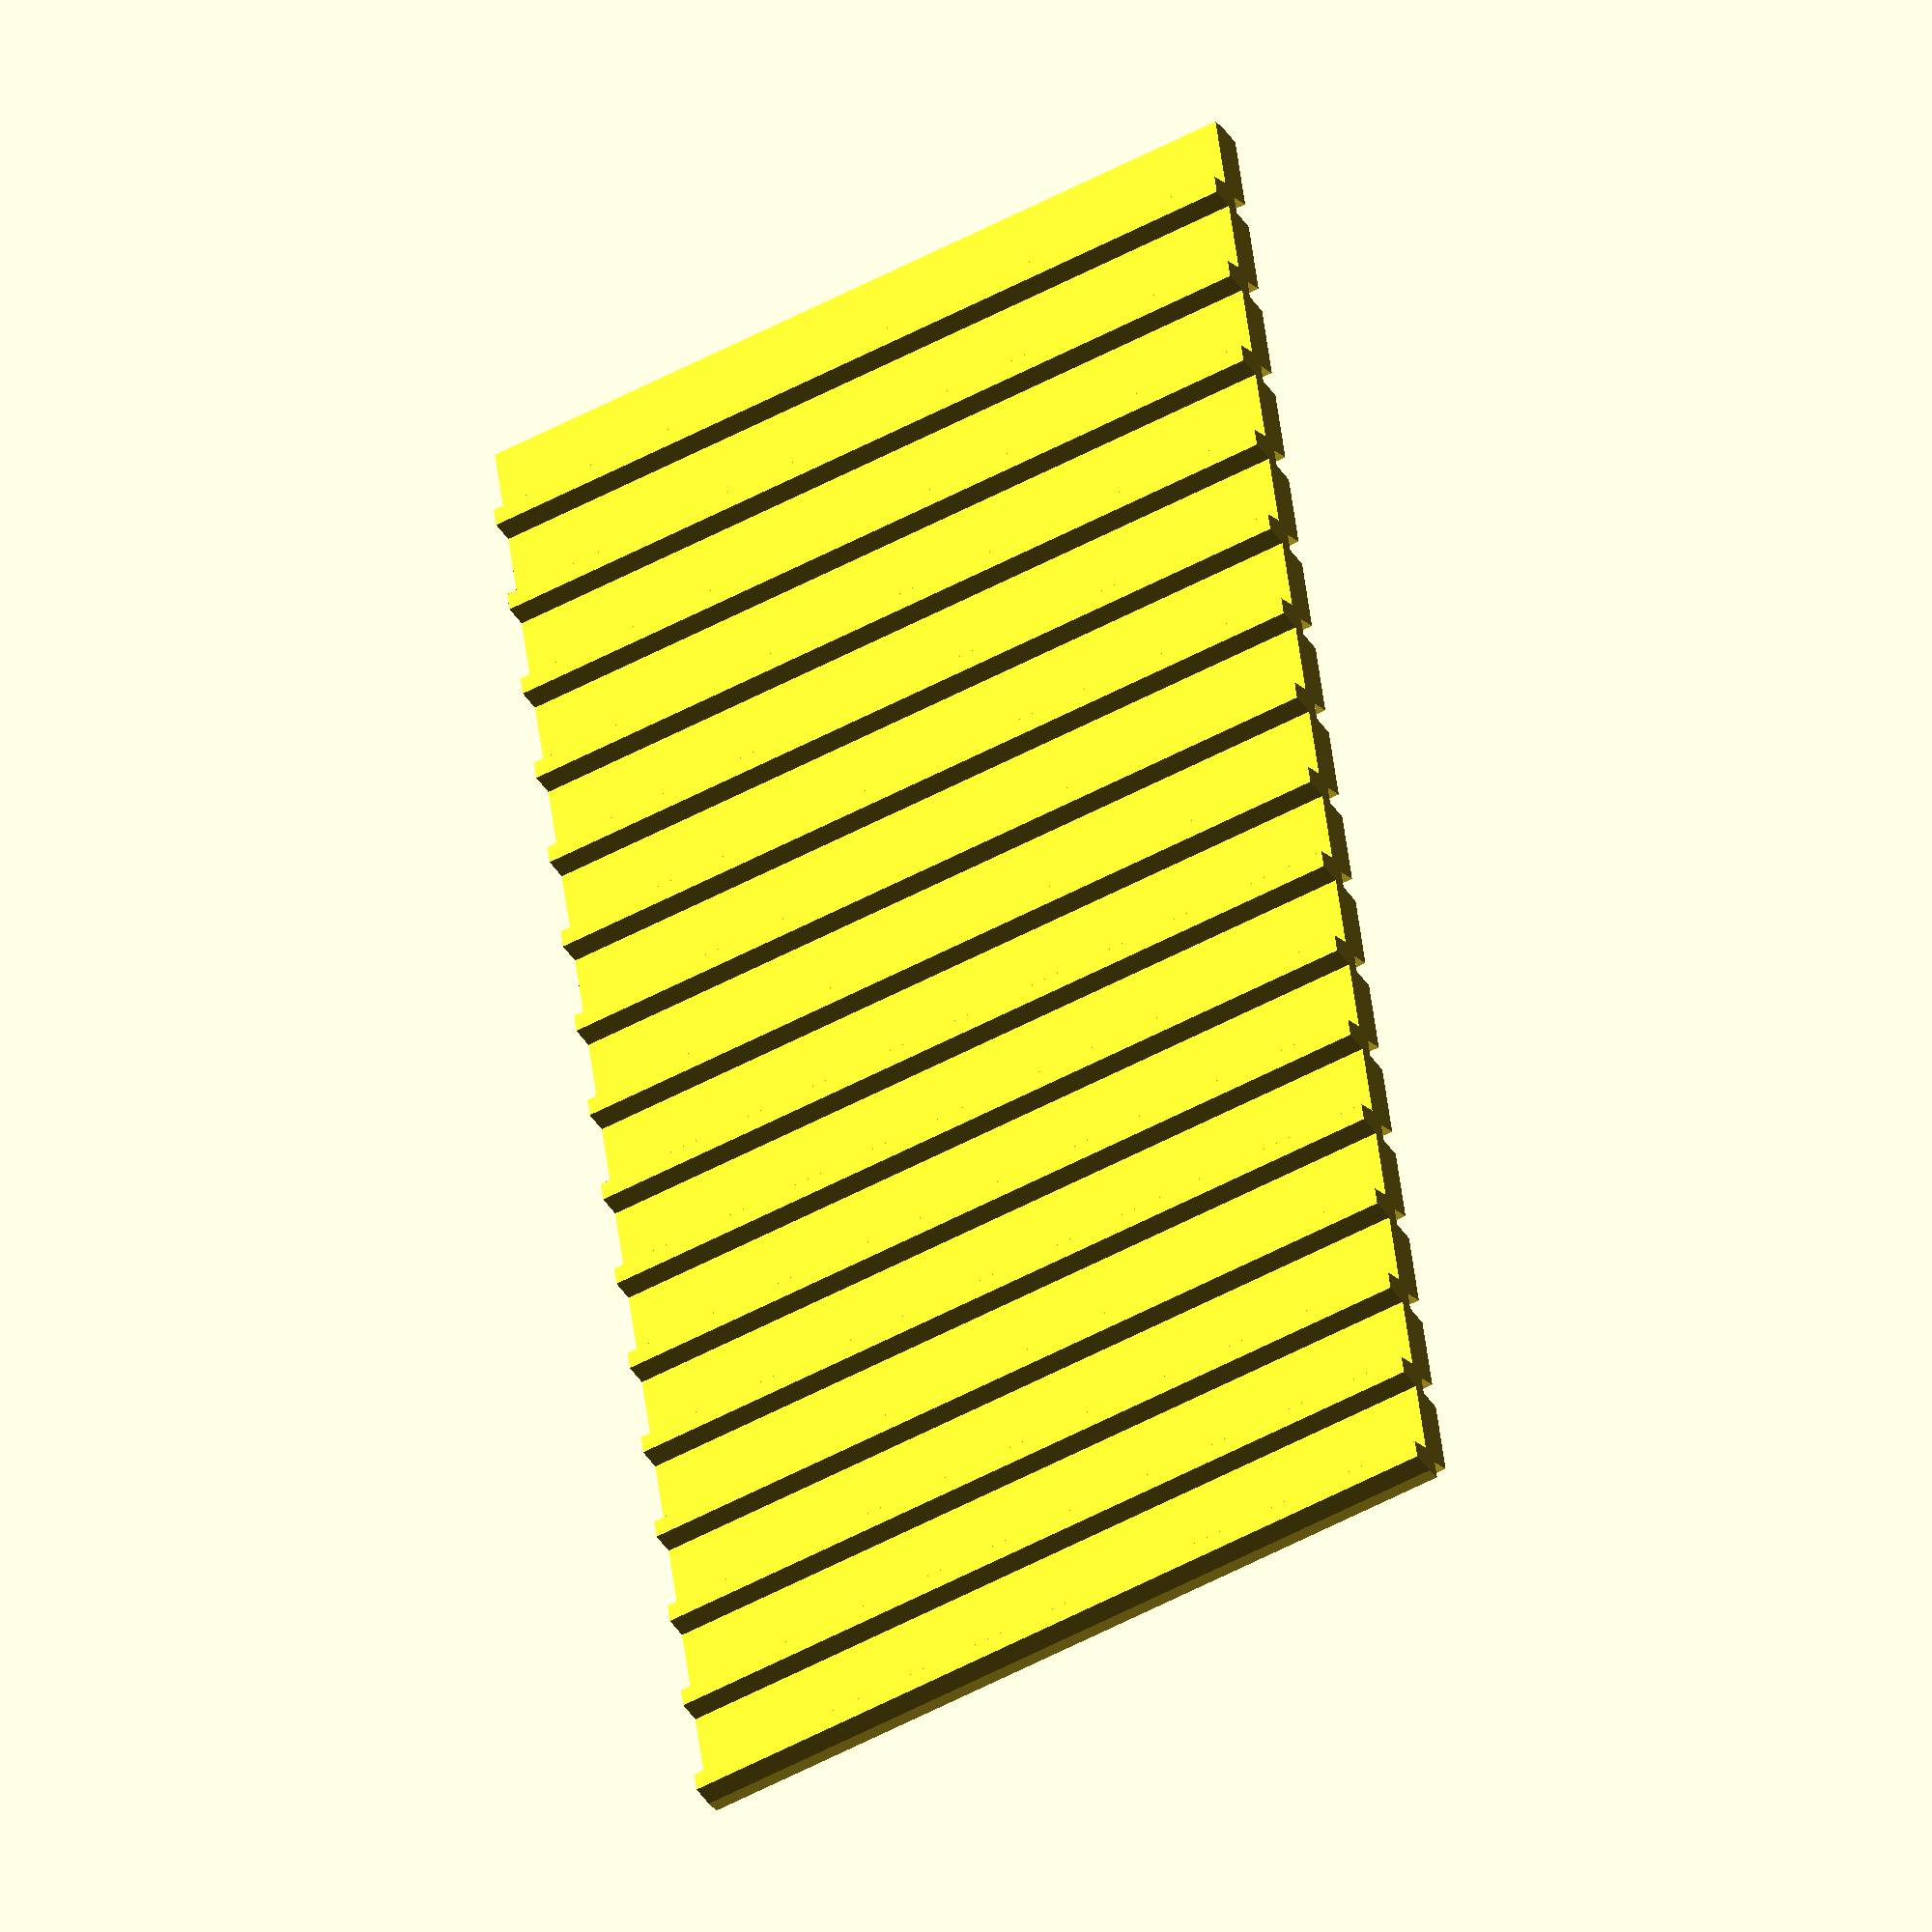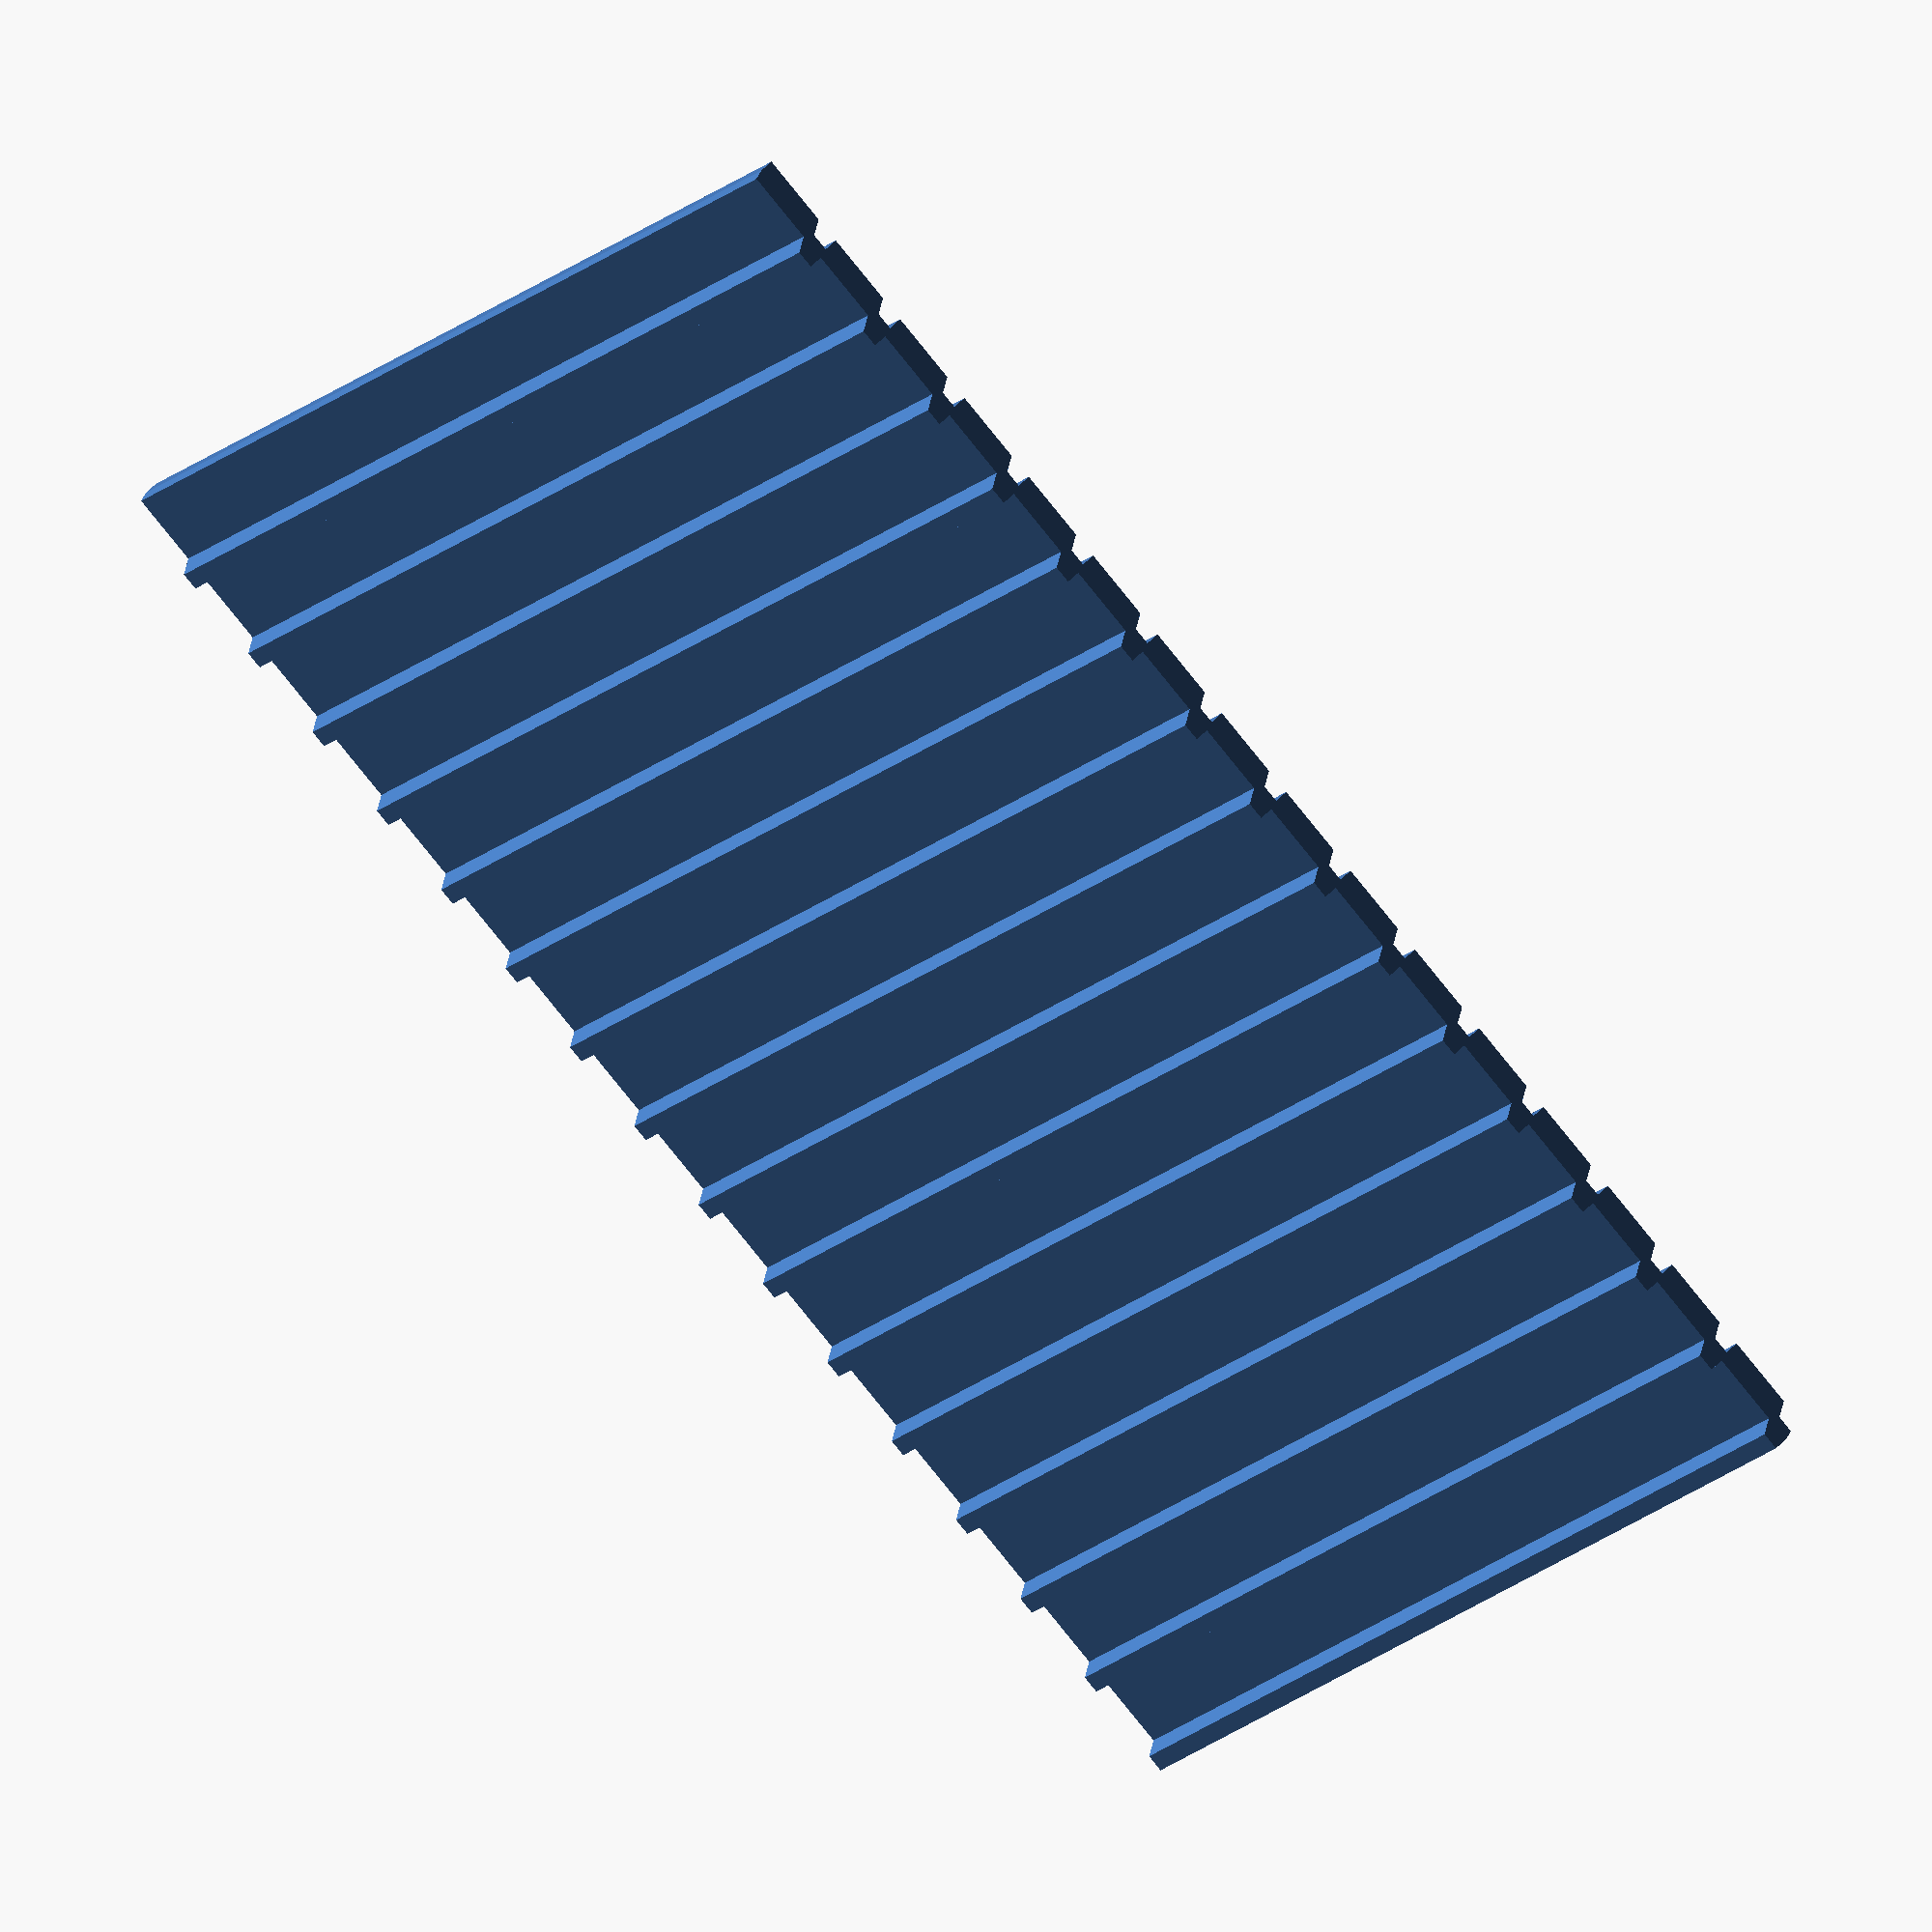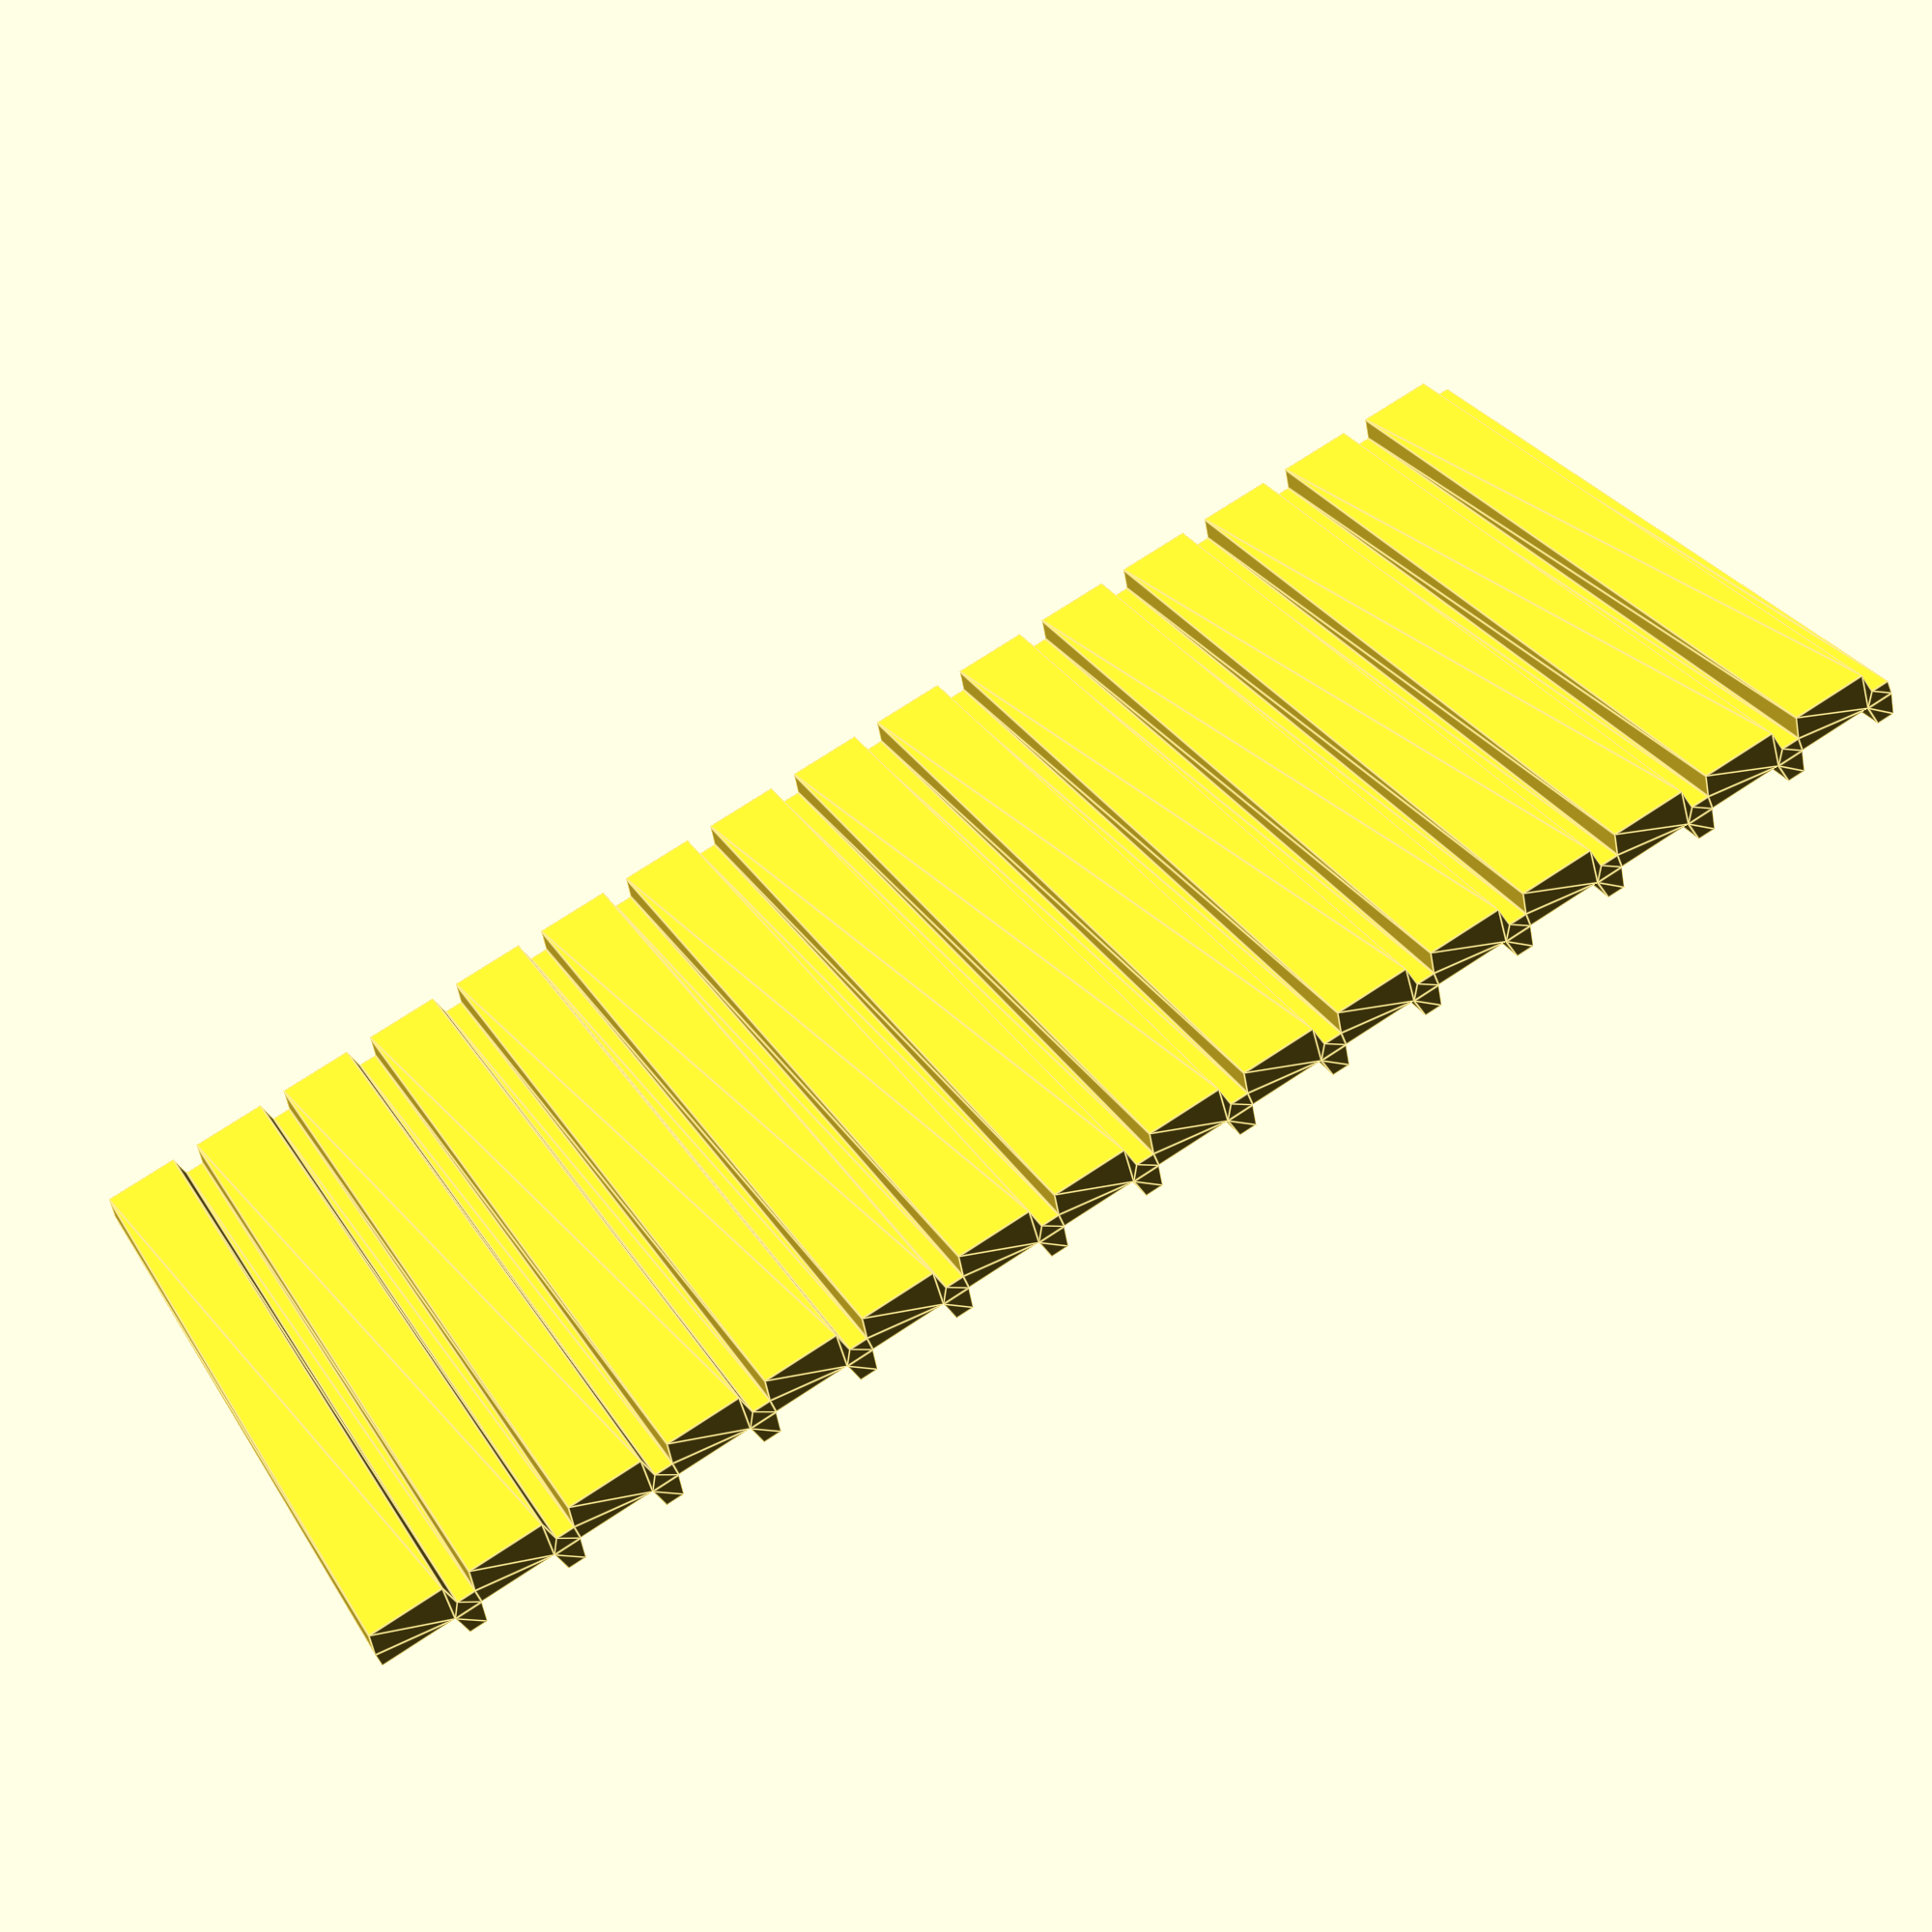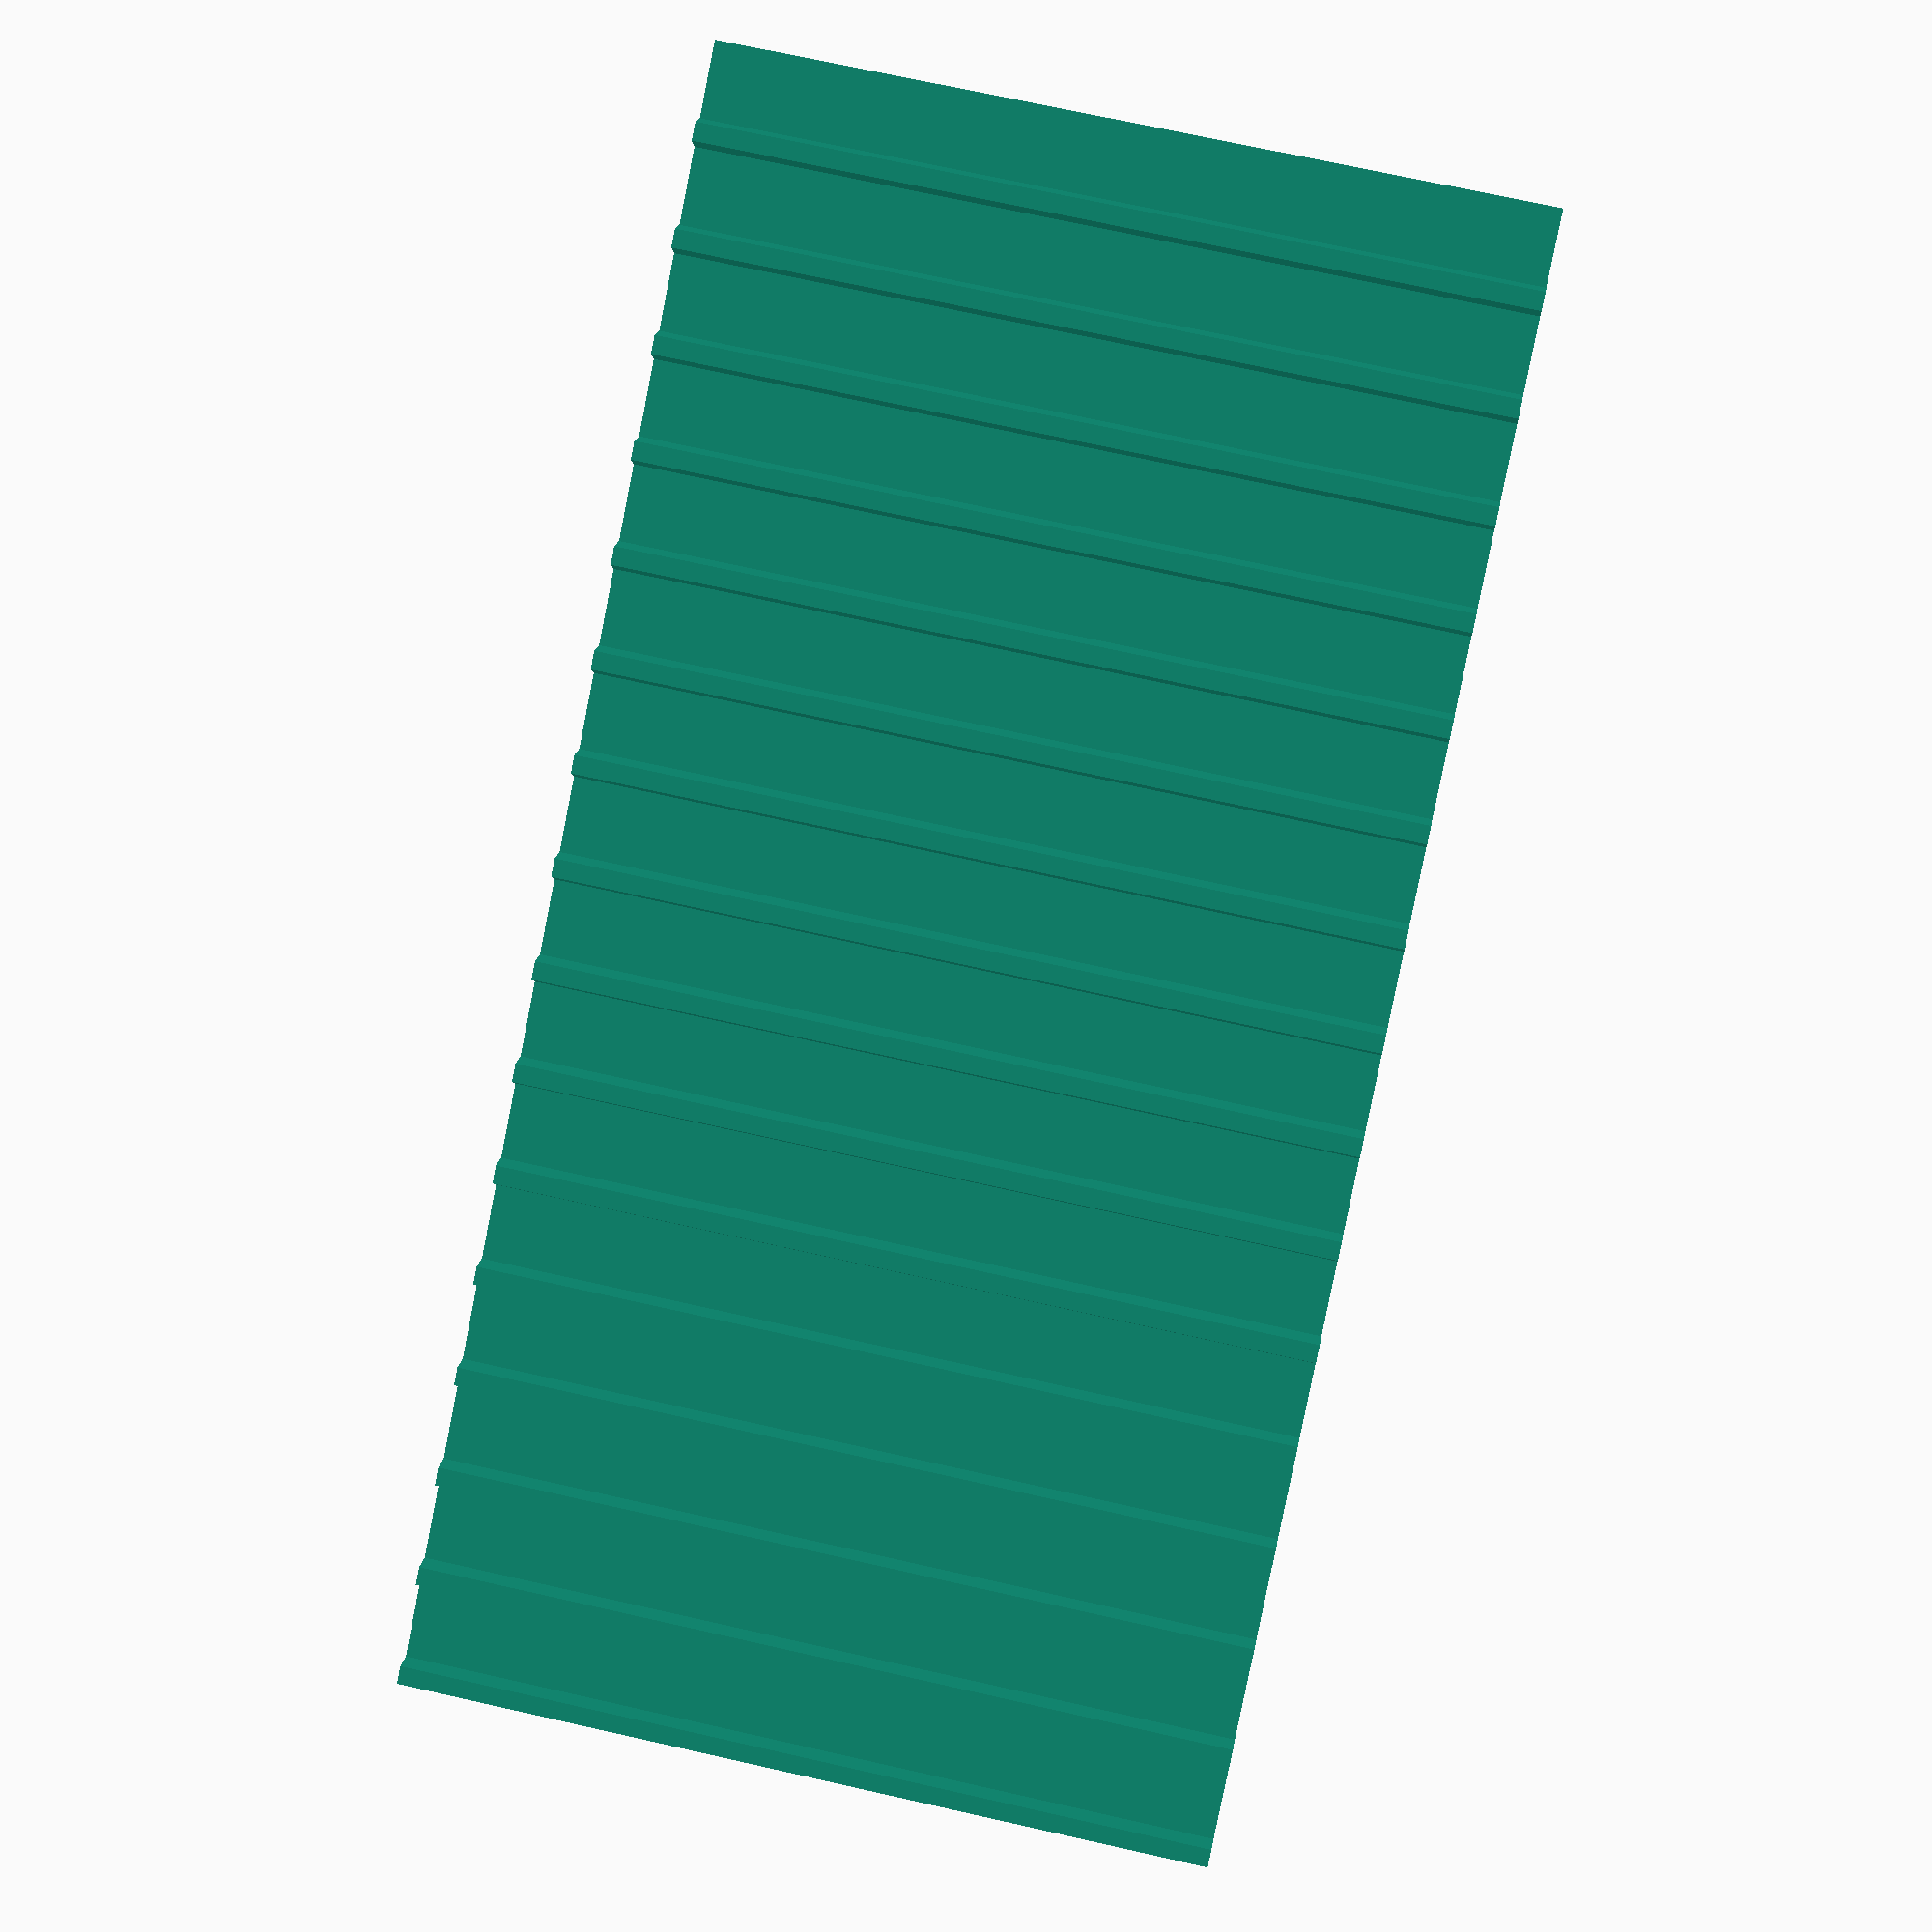
<openscad>
containerWall2();

/* simpleContainerWall() -- corrugated metal wall
 *
 * NOTE: Wall is positioned such that bottom left is at x=0,z=0, and back
 *       of wall is on y axis, but back left bottom corner is not at origin
 *       because of the shape of the wall.
 */
module simpleContainerWall(height = 45, length = 90) {
   containerWall(height=height, length=length, flat=3.0, ow=1.5, ot=1.5);
}

module containerWall(height = 45, length = 90, flat=3.0, ow=1.5, ot=1.5) {
   thickness = 0.8;
   reqFlatLen = flat; // requested flat length, possibly adjusted
   ptOffW = 1.0; // width
   ptOffT = 1.5; // thick

   origPanelLen = 2*(reqFlatLen + ptOffW);
   panelCount = floor(length/origPanelLen);

   /* tweak panel length to hit overall length target */
   diff = length - panelCount*origPanelLen;
   flatLen = reqFlatLen + diff / (panelCount*2); // two flatLens per panel
   newPanelLen = 2*(flatLen+ptOffW);

   for (i = [ 0 : panelCount - 1 ]) {
      translate([i * newPanelLen, -1*(ptOffT), 0])
         linear_extrude(height = height) {
            polygon(points = [[0,0],
                              [flatLen, 0],
                              [flatLen + ptOffW, ptOffT],
                              [2*flatLen + ptOffW, ptOffT],
                              [2*flatLen + 2*ptOffW, 0],
                              [2*flatLen + 2*ptOffW, ptOffT - thickness],
                              [2*flatLen + 2*ptOffW, -1* thickness],
                              [flatLen+2*ptOffW,-1* thickness],
                              [flatLen+ptOffW,-1*(ptOffT+thickness)],
                              [ptOffW,-1*(ptOffT+thickness)],
                              [0,-1*thickness]]);
        }
   }
}

/* containerWall2() -- asymmetric */
module containerWall2(height = 45, length = 90, flat=4.0, ow=1.5, ot=1.5) {
   thickness = 0.8;
   reqFlatLen = flat; // requested flat length, possibly adjusted
   ptOffW = 0.25; // width
   ptOffT = 1.2; // thick
   littleFlatLen = 1;

   origPanelLen = reqFlatLen + 2*ptOffW + littleFlatLen;
   panelCount = floor(length/origPanelLen);

   /* tweak panel length to hit overall length target */
   diff = length - panelCount*origPanelLen;
   flatLen = reqFlatLen + diff / (panelCount); // two flatLens per panel
   newPanelLen = flatLen + 2*ptOffW + littleFlatLen;

   for (i = [ 0 : panelCount - 1 ]) {
      translate([i * newPanelLen, -1*(ptOffT), 0])
         linear_extrude(height = height) {
            polygon(points = [[0,0],
                              [flatLen, 0],
                              [flatLen + ptOffW, ptOffT],
                              [flatLen + ptOffW + littleFlatLen, ptOffT],
                              [flatLen + 2*ptOffW + littleFlatLen, 0],
                              [flatLen + 2*ptOffW + littleFlatLen, ptOffT - thickness],
                              [flatLen + 2*ptOffW + littleFlatLen, -1* thickness],
                              [flatLen+2*ptOffW,-1* thickness],
                              [flatLen+ptOffW,-1*(ptOffT+thickness)],
                              [ptOffW,-1*(ptOffT+thickness)],
                              [0,-1*thickness]]);
        }
   }
}

</openscad>
<views>
elev=48.5 azim=103.9 roll=121.7 proj=o view=solid
elev=213.6 azim=332.2 roll=46.6 proj=o view=solid
elev=332.1 azim=203.2 roll=155.3 proj=p view=edges
elev=290.3 azim=27.2 roll=102.8 proj=p view=wireframe
</views>
